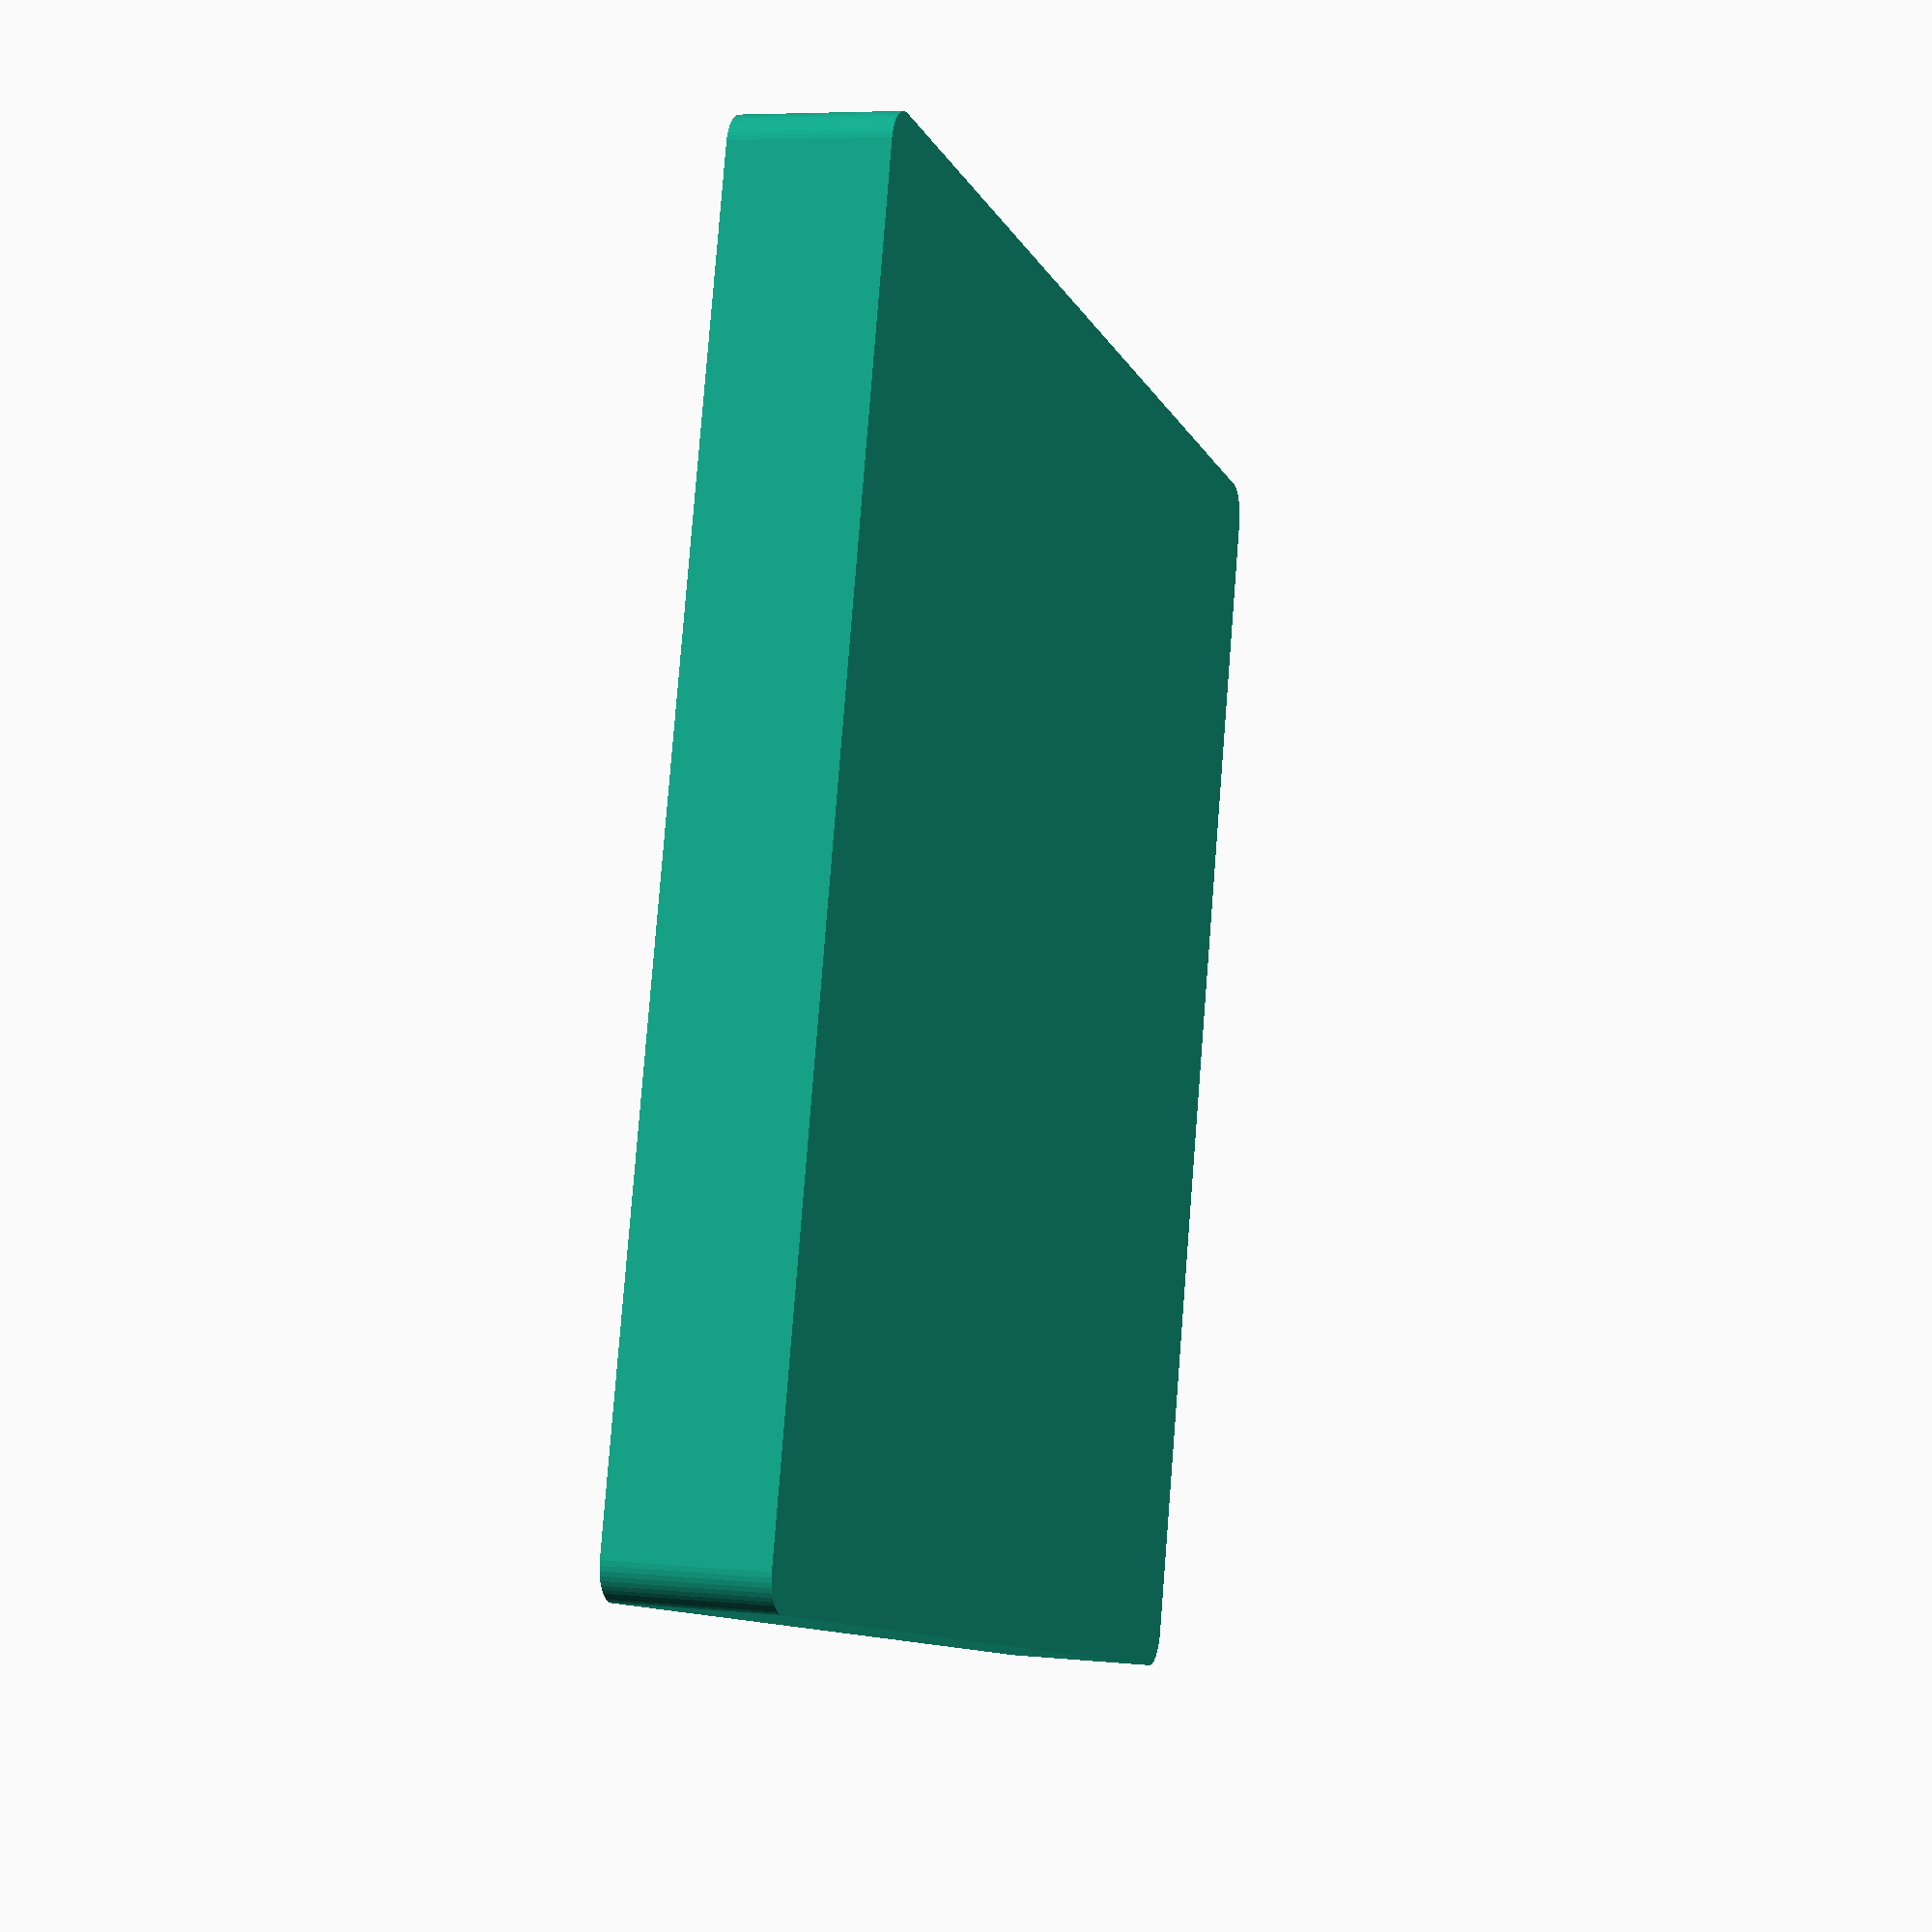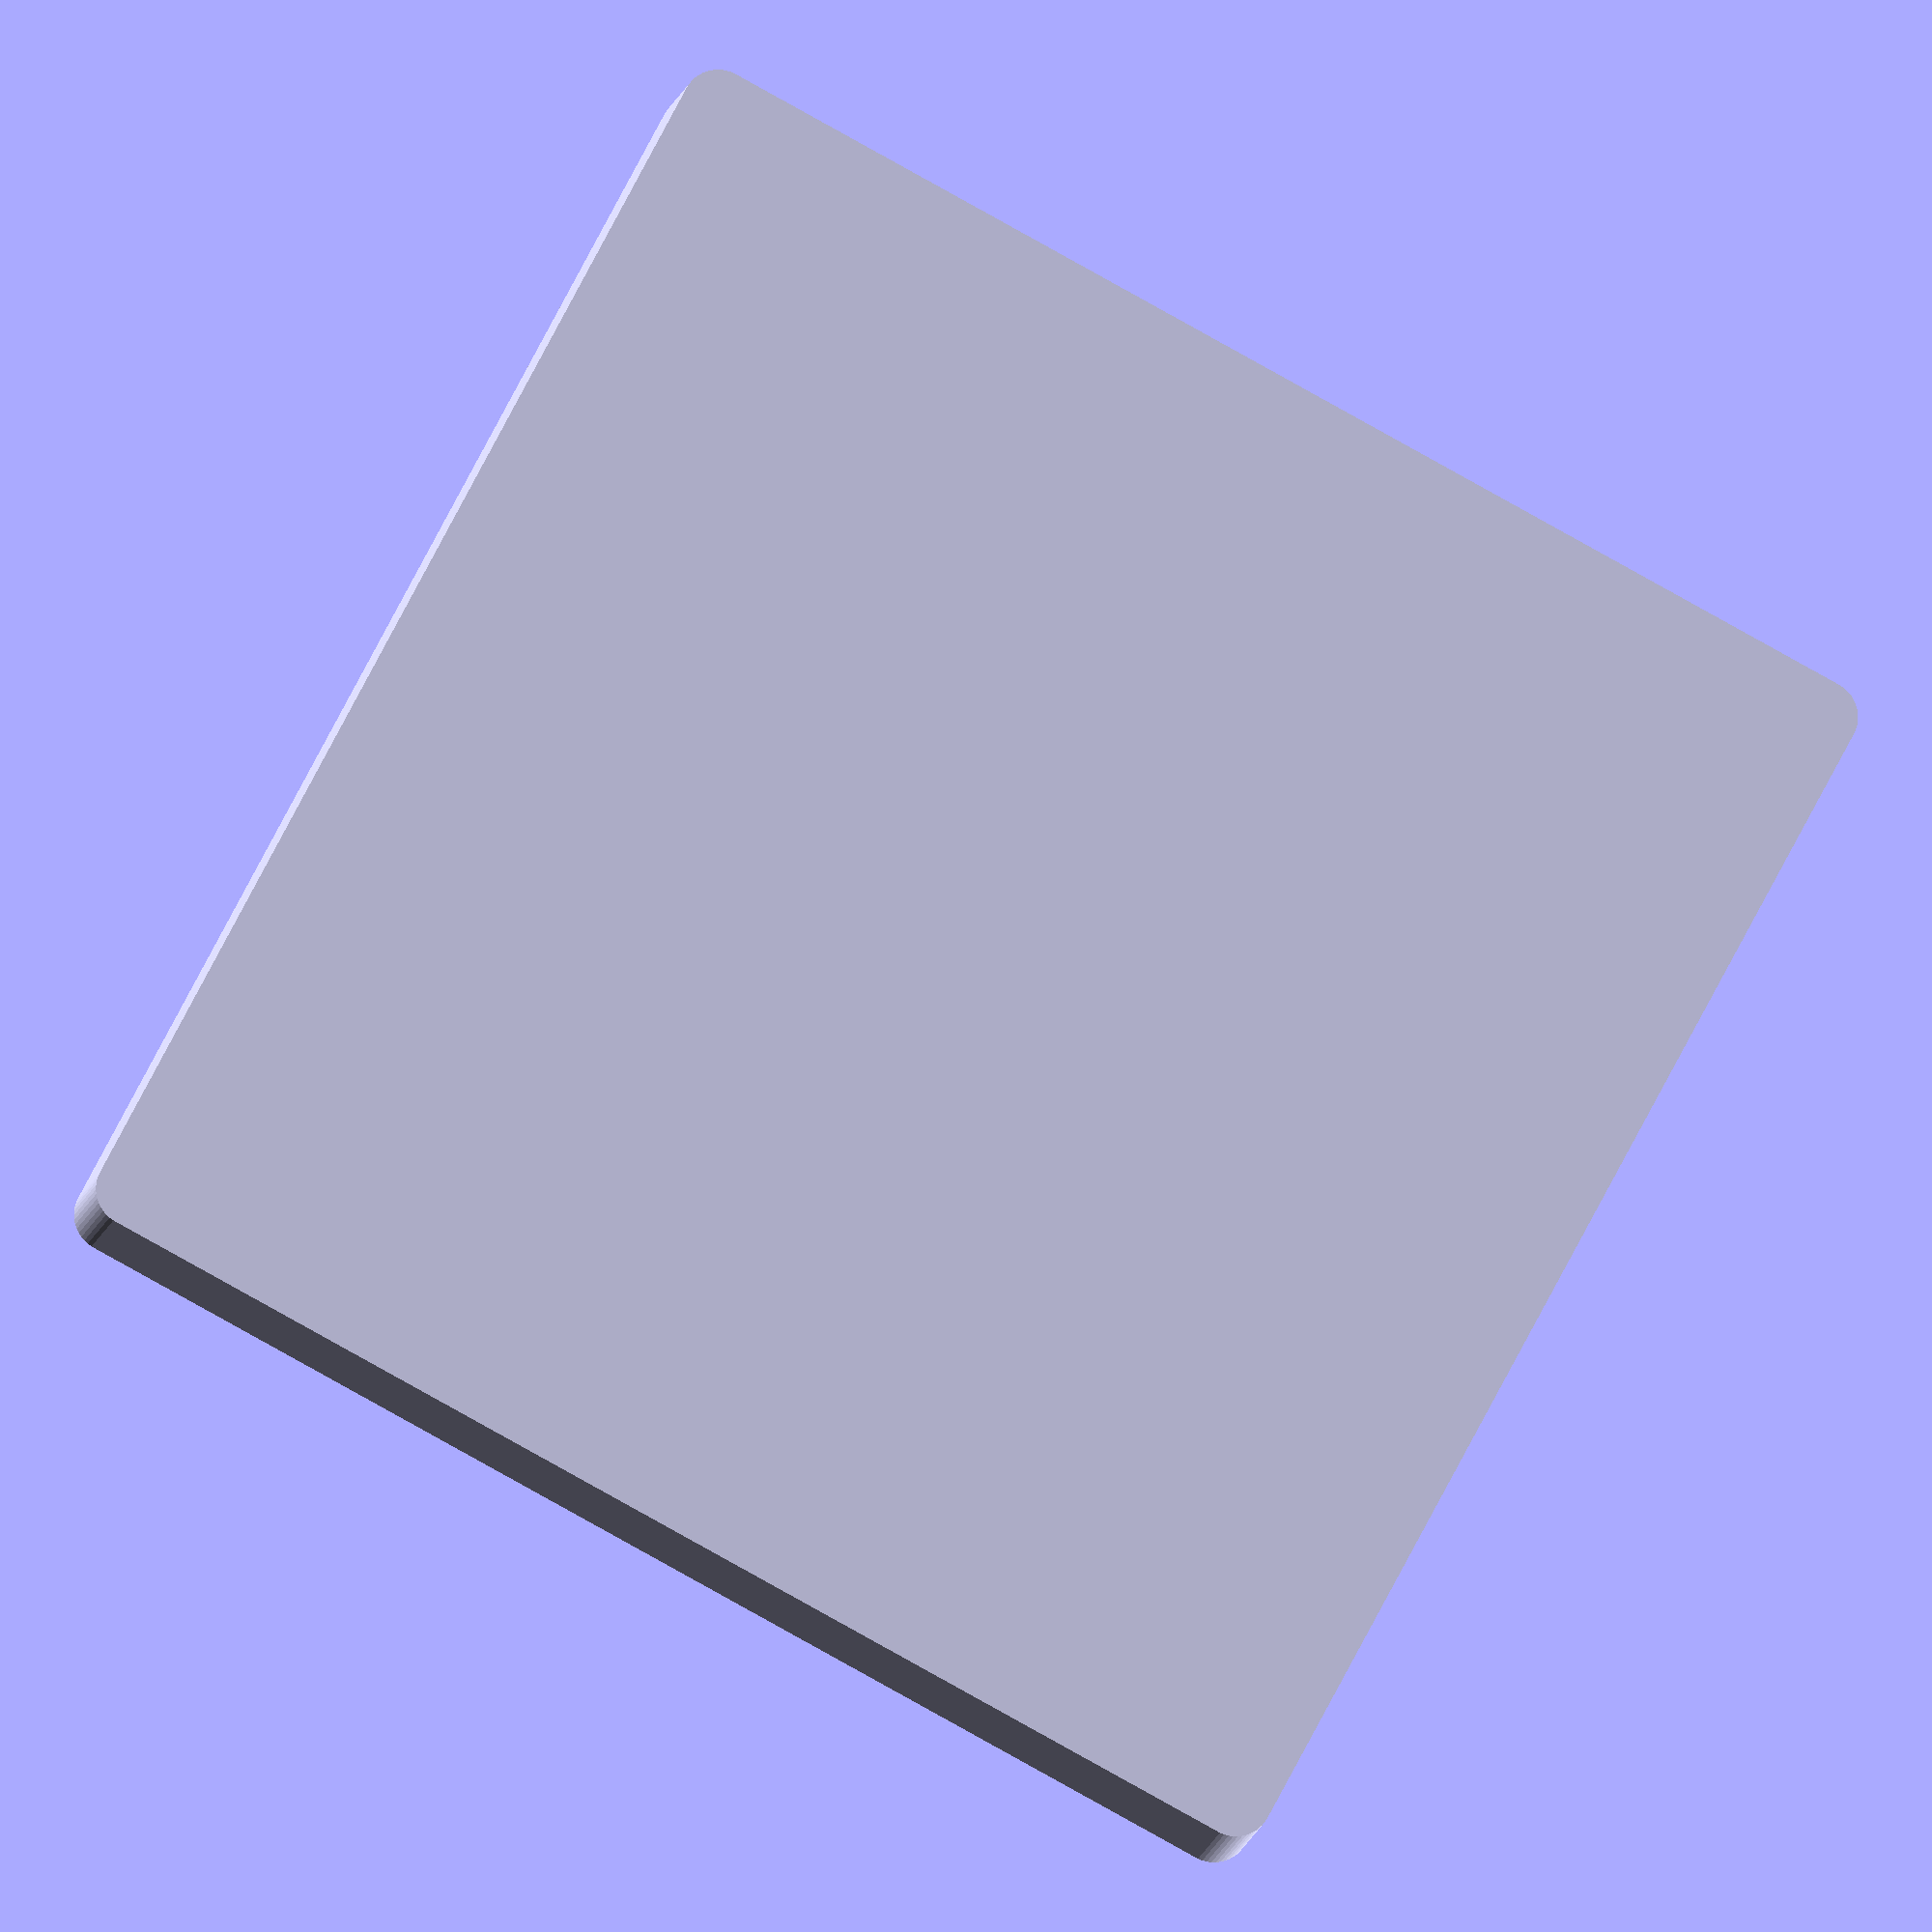
<openscad>
$fn = 50;


difference() {
	union() {
		hull() {
			translate(v = [-85.0000000000, 85.0000000000, 0]) {
				cylinder(h = 21, r = 5);
			}
			translate(v = [85.0000000000, 85.0000000000, 0]) {
				cylinder(h = 21, r = 5);
			}
			translate(v = [-85.0000000000, -85.0000000000, 0]) {
				cylinder(h = 21, r = 5);
			}
			translate(v = [85.0000000000, -85.0000000000, 0]) {
				cylinder(h = 21, r = 5);
			}
		}
	}
	union() {
		translate(v = [0, 0, 2]) {
			hull() {
				translate(v = [-85.0000000000, 85.0000000000, 0]) {
					cylinder(h = 19, r = 4);
				}
				translate(v = [85.0000000000, 85.0000000000, 0]) {
					cylinder(h = 19, r = 4);
				}
				translate(v = [-85.0000000000, -85.0000000000, 0]) {
					cylinder(h = 19, r = 4);
				}
				translate(v = [85.0000000000, -85.0000000000, 0]) {
					cylinder(h = 19, r = 4);
				}
			}
		}
	}
}
</openscad>
<views>
elev=174.1 azim=254.6 roll=72.9 proj=p view=solid
elev=189.7 azim=152.0 roll=8.1 proj=o view=solid
</views>
